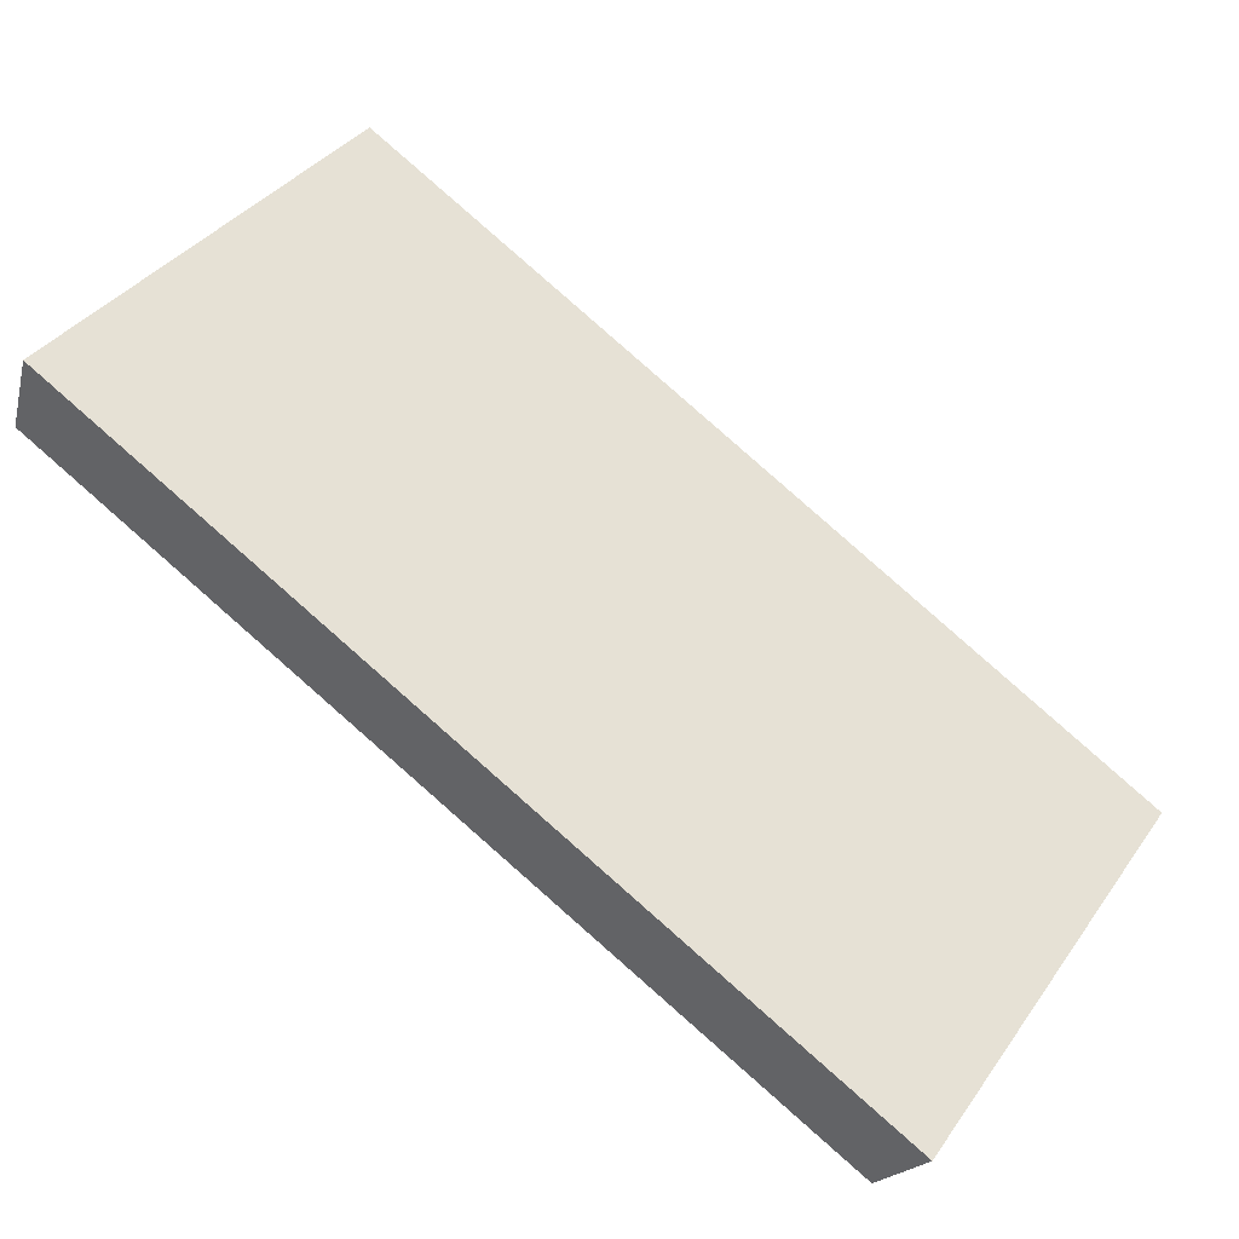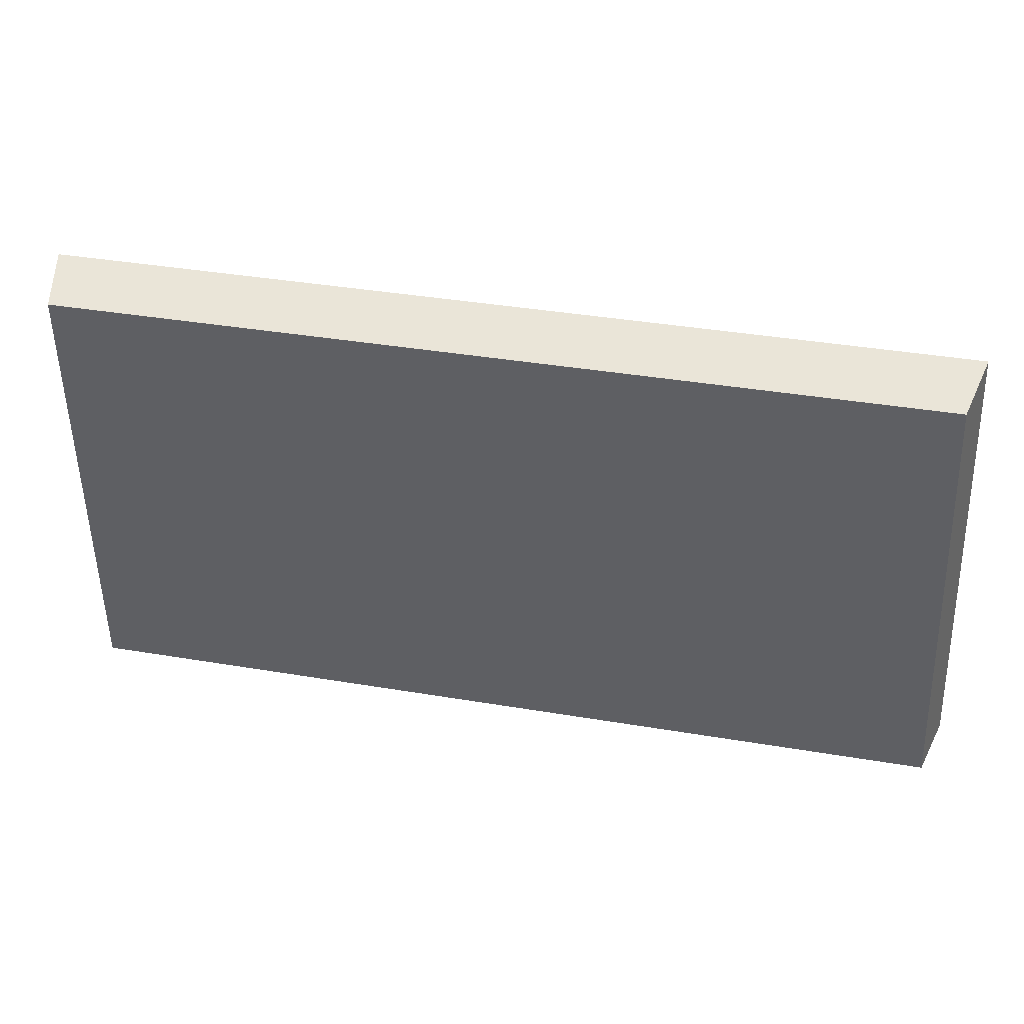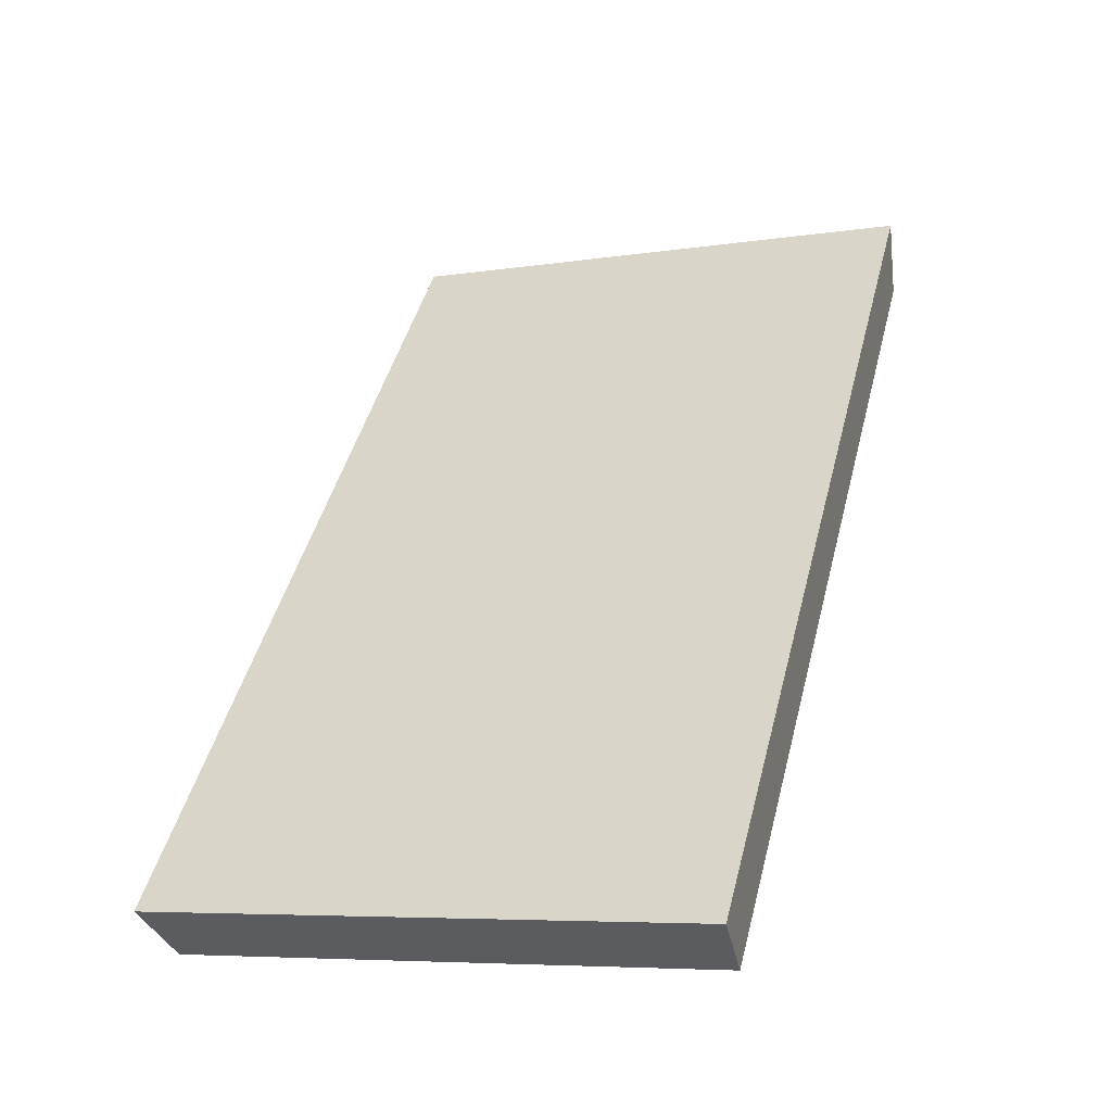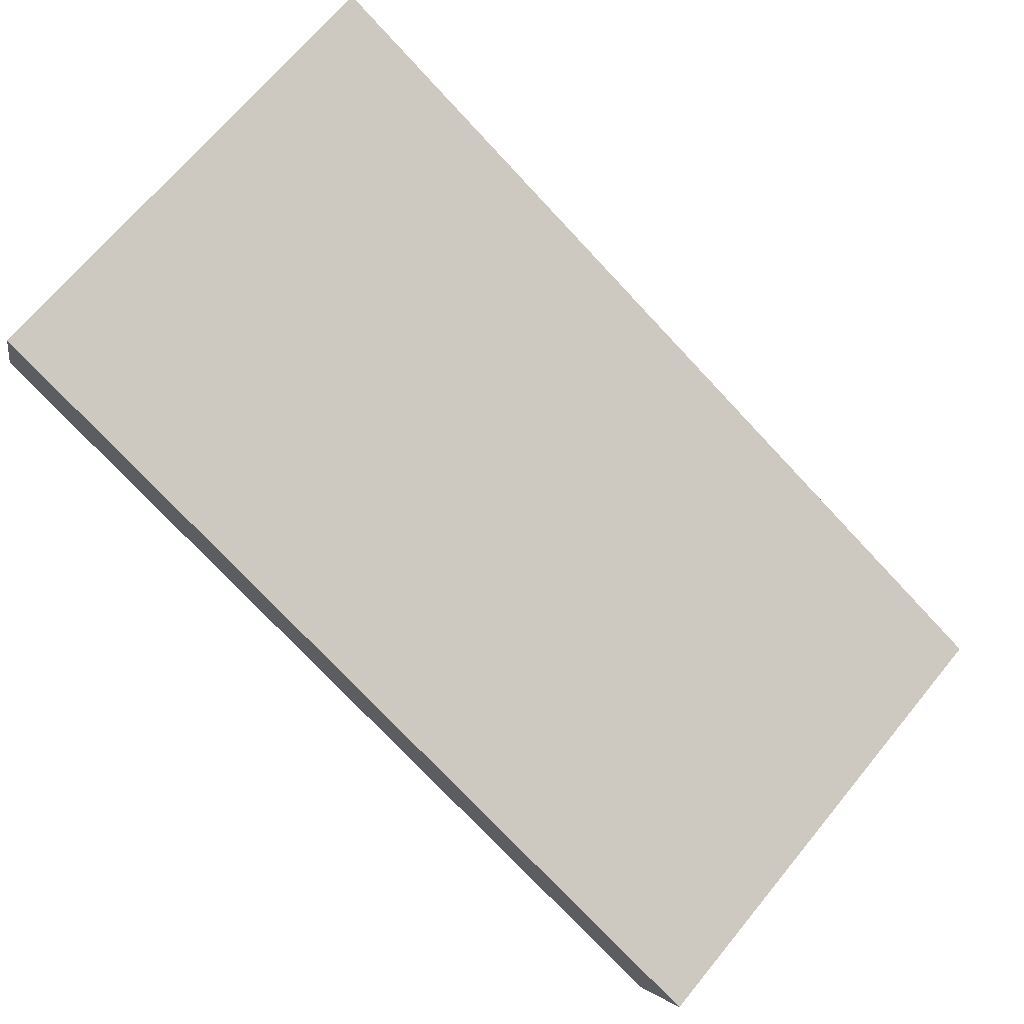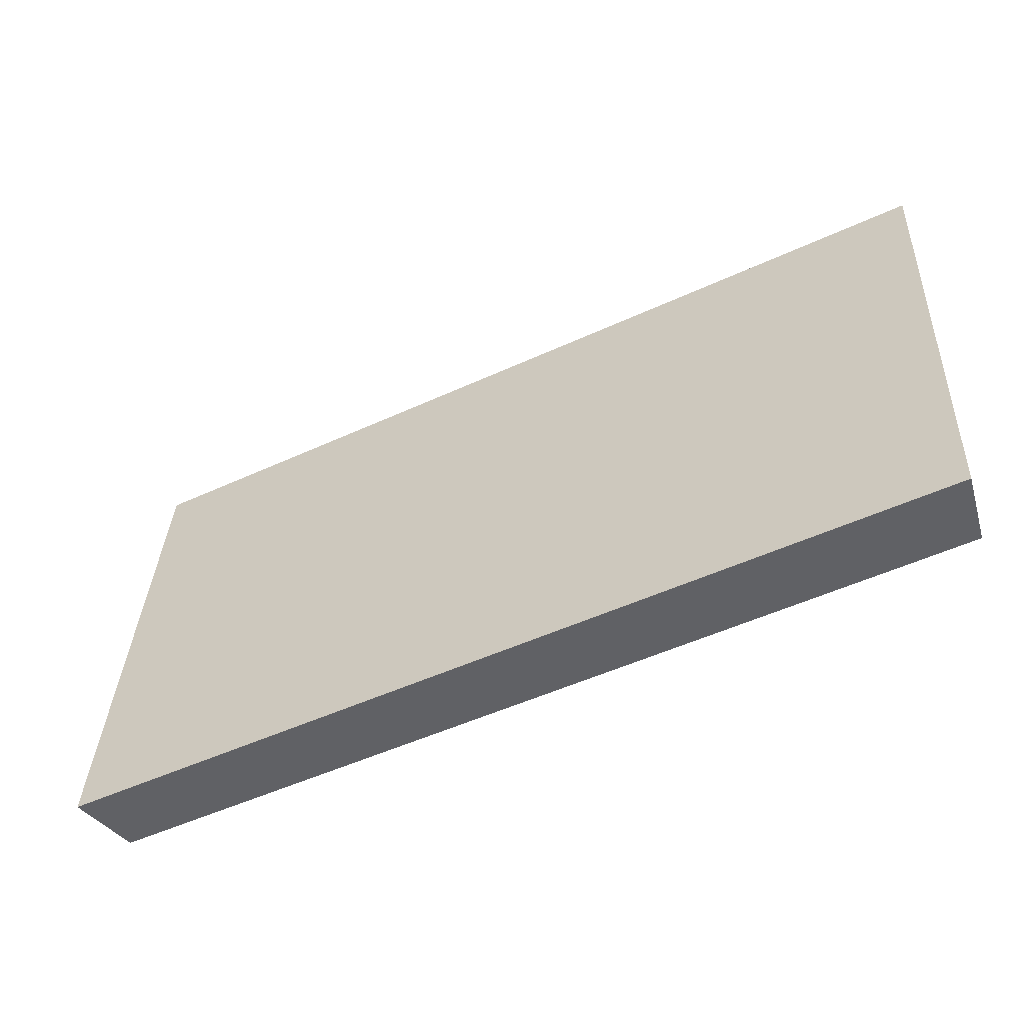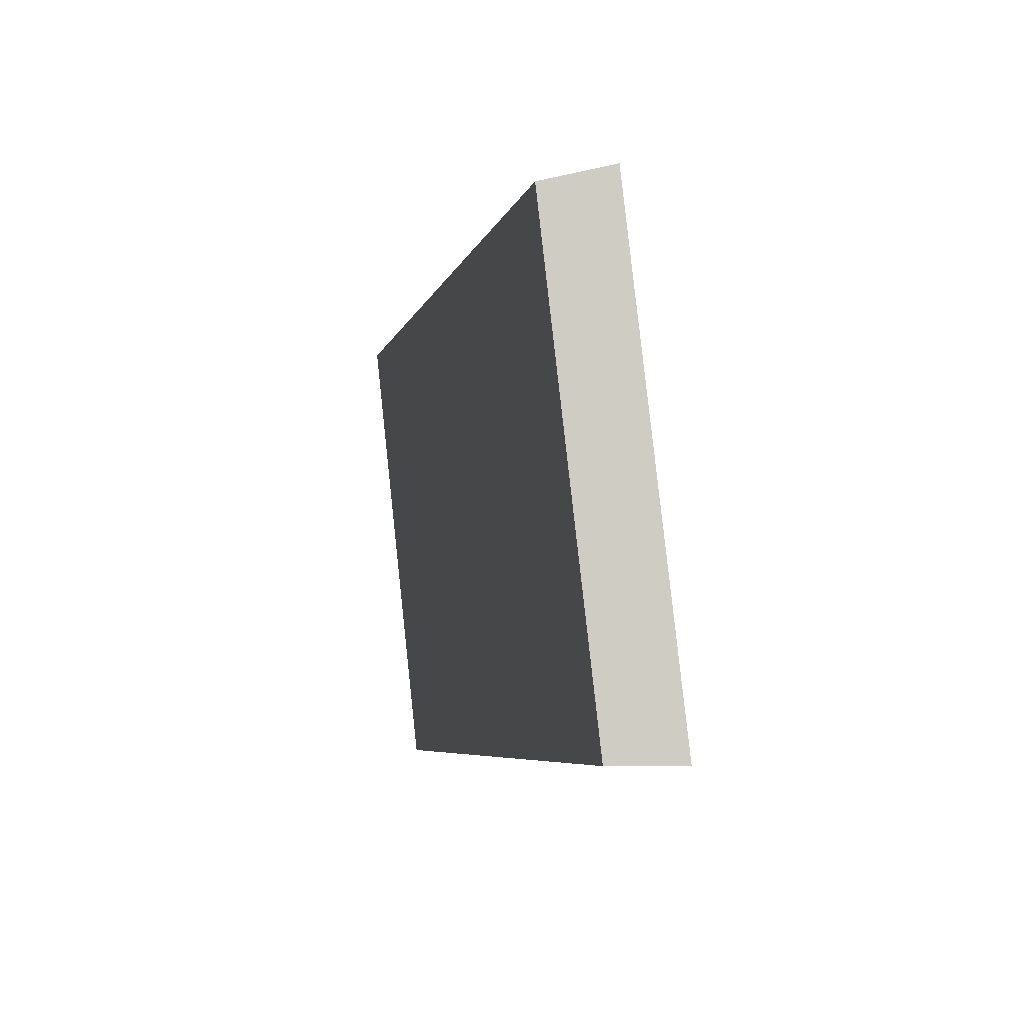
<metadata>
{"format":"obj","ext":"obj","renderer":"f3d","projection":"perspective","resolution":1024,"background":"white","views":[{"elev":26.6,"azim":-155.3,"up":"+Z"},{"elev":36.9,"azim":158.3,"up":"+Y"},{"elev":6.8,"azim":-73.8,"up":"+Z"},{"elev":54.5,"azim":-145.7,"up":"+Z"},{"elev":-48.1,"azim":-6.5,"up":"+Y"},{"elev":-5.5,"azim":-136.3,"up":"+Y"}]}
</metadata>
<code>
v 2.02 0.06663 2.533
v 2.001 0.06663 2.52
v 2.002 0.07948 2.519
v 2.021 0.07948 2.532
v 2 0.07989 2.52
v 2.002 0.07948 2.519
v 2.001 0.06663 2.52
v 1.999 0.06663 2.521
v 2.02 0.07989 2.533
v 2.021 0.07948 2.532
v 2.002 0.07948 2.519
v 2 0.07989 2.52
v 1.999 0.06663 2.521
v 2.001 0.06663 2.52
v 2.02 0.06663 2.533
v 2.02 0.06663 2.535
v 2.02 0.06663 2.535
v 2.02 0.06663 2.533
v 2.021 0.07948 2.532
v 2.02 0.07989 2.533
v 2.02 0.07989 2.533
v 2 0.07989 2.52
v 1.999 0.06663 2.521
v 2.02 0.06663 2.535
f 1 2 3
f 1 3 4
f 5 6 7
f 5 7 8
f 9 10 11
f 9 11 12
f 13 14 15
f 13 15 16
f 17 18 19
f 17 19 20
f 21 22 23
f 21 23 24

</code>
